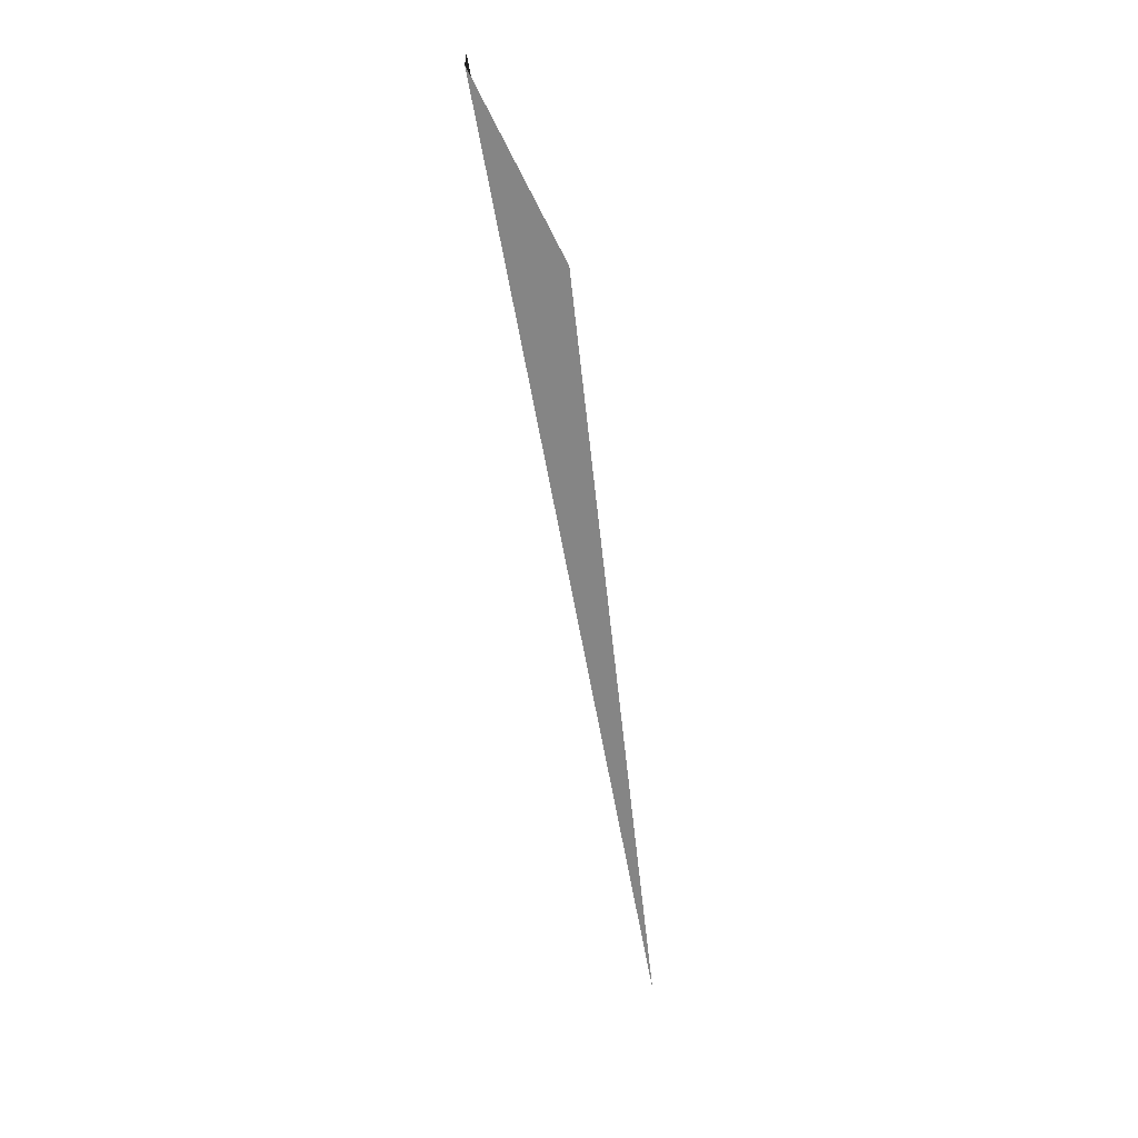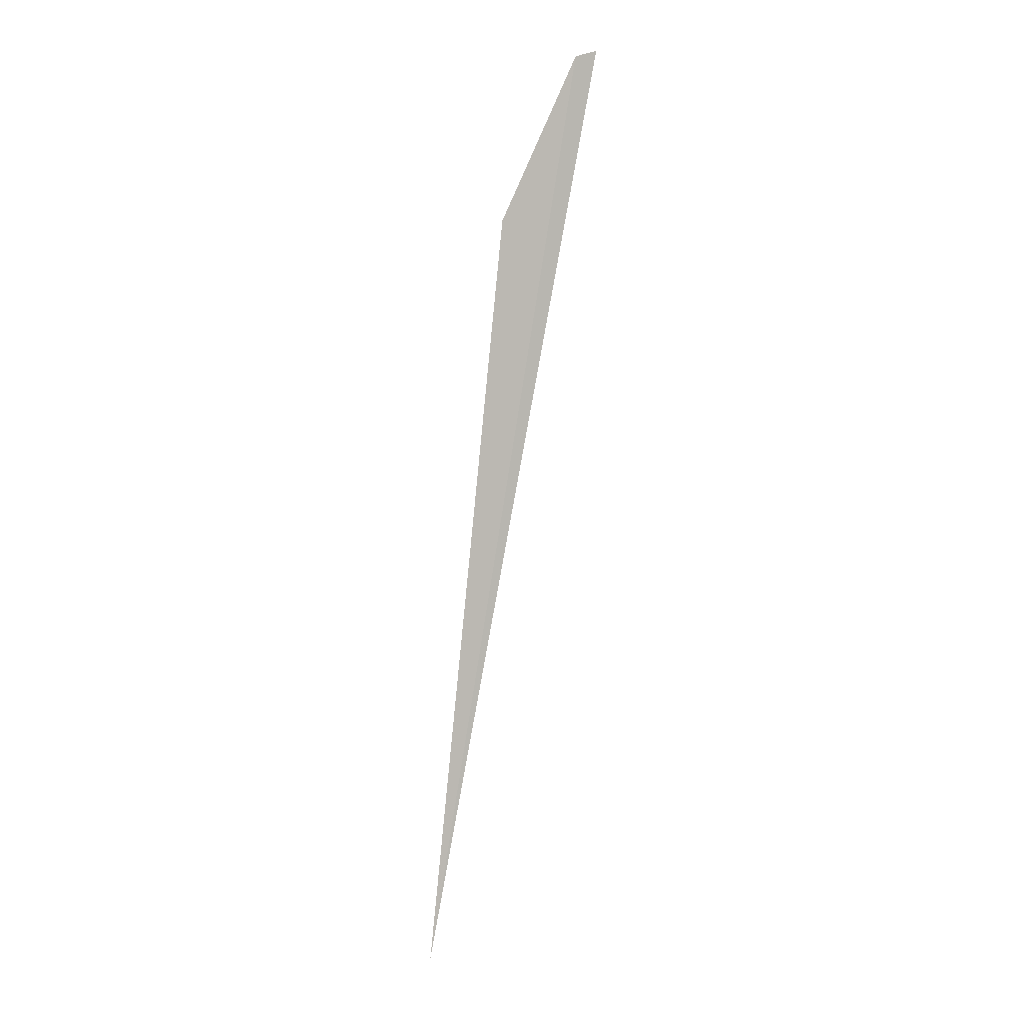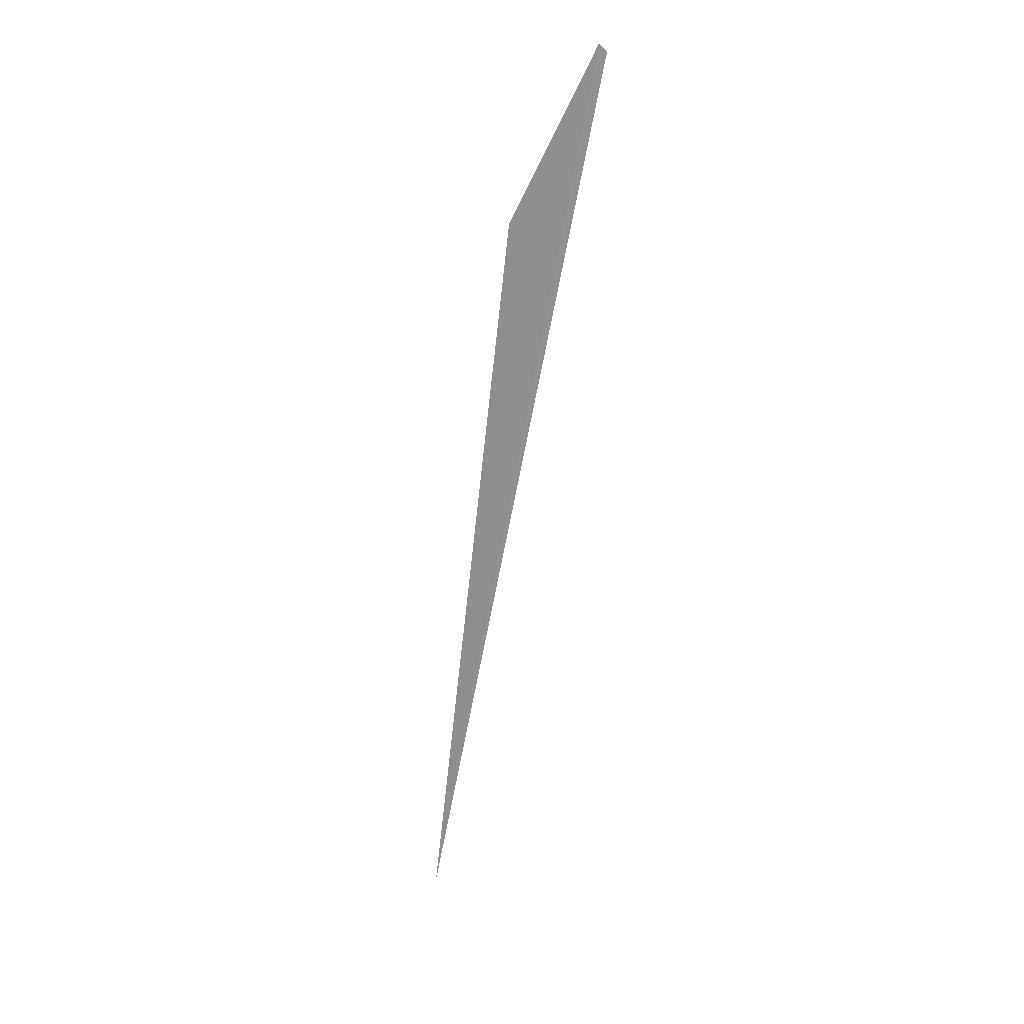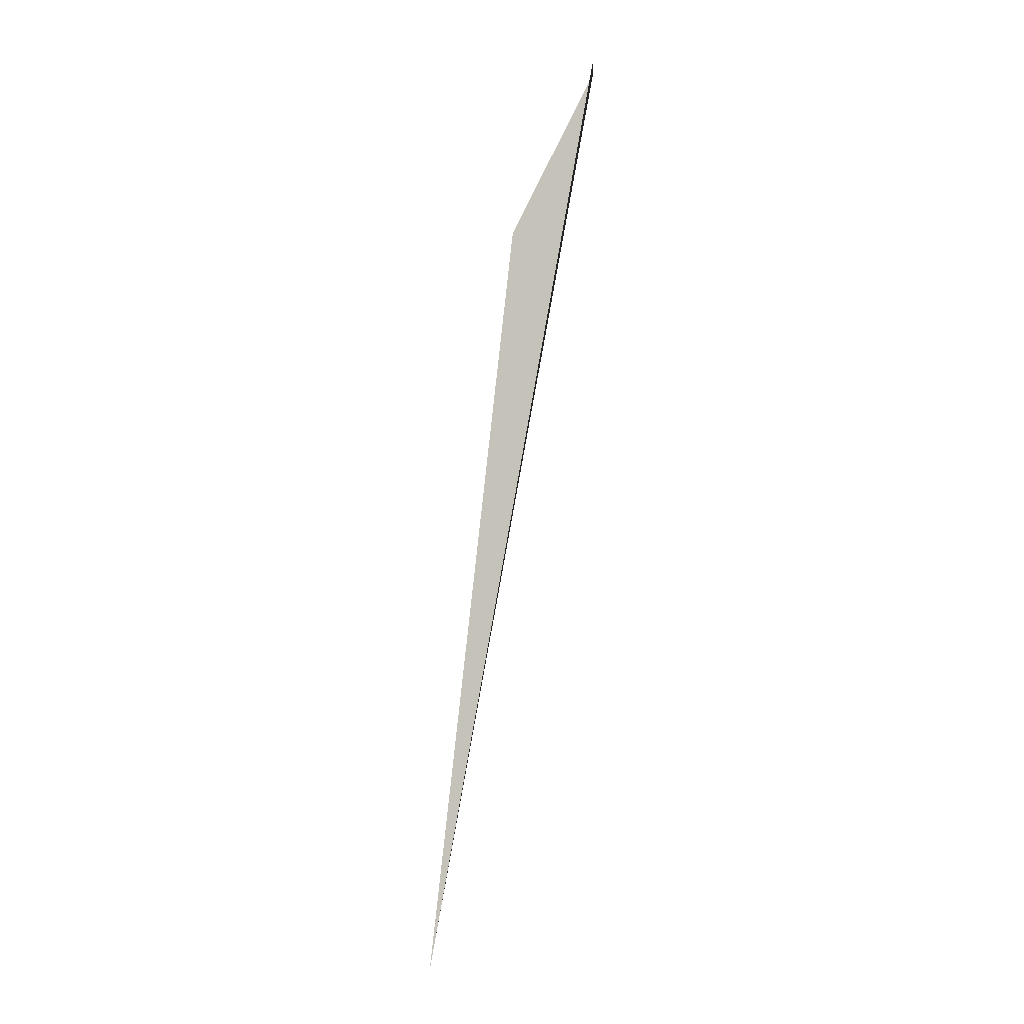
<metadata>
{"format":"obj","ext":"obj","renderer":"f3d","projection":"perspective","resolution":1024,"background":"white","views":[{"elev":26.2,"azim":179.3,"up":"+Y"},{"elev":6.1,"azim":-27.2,"up":"+Y"},{"elev":24.5,"azim":-7.6,"up":"+Y"},{"elev":-5.0,"azim":2.4,"up":"+Y"}]}
</metadata>
<code>
v -0.06985 -0.01841 -0.1632
v -0.06985 -0.01841 -0.1632
v -0.06983 -0.01825 -0.1632
v -0.06983 -0.01825 -0.1632
v -0.06983 -0.01825 -0.1632
v -0.06984 -0.01828 -0.1632
f 1 3 4
f 2 5 6

</code>
